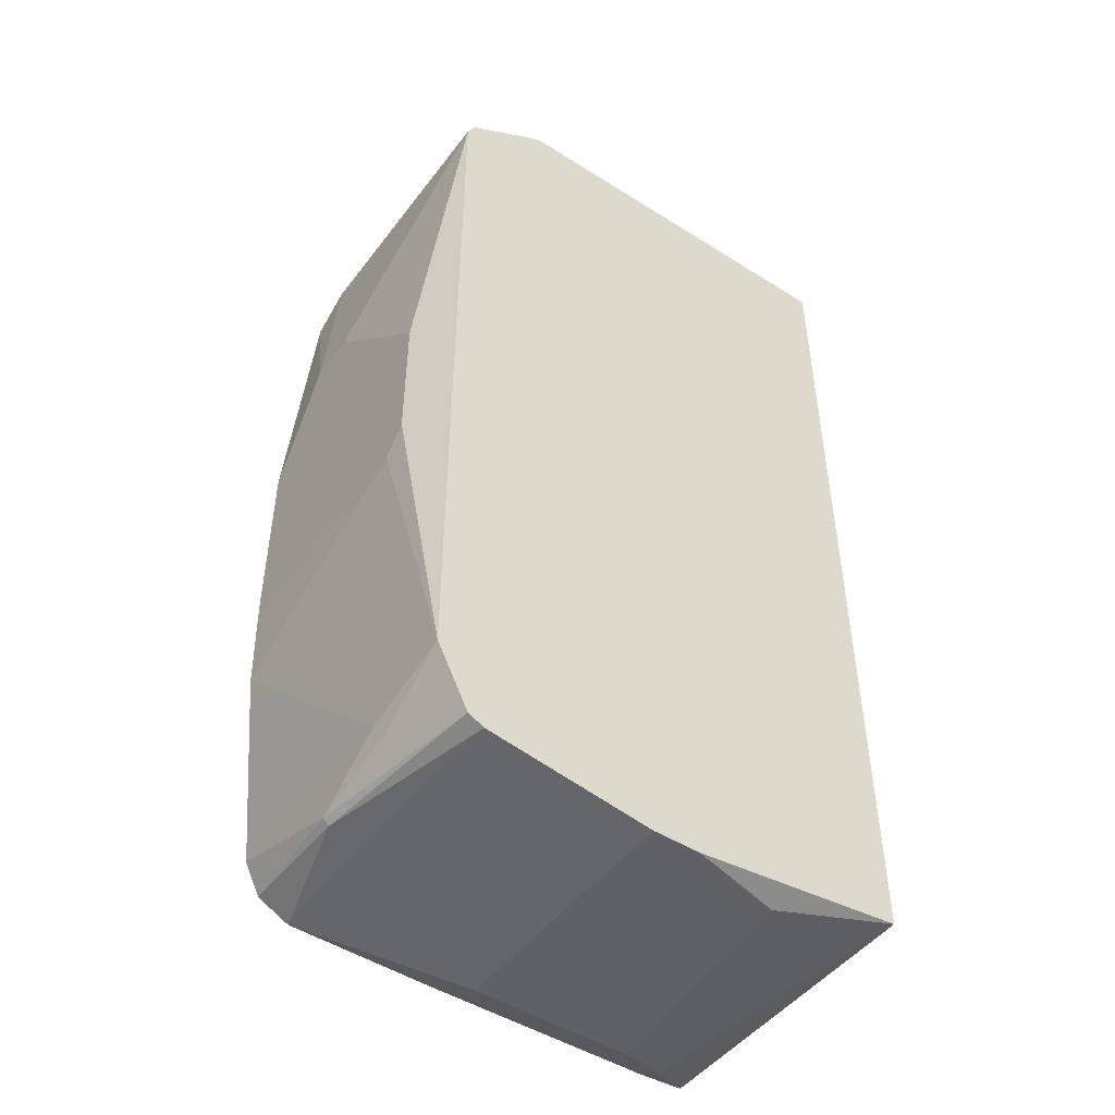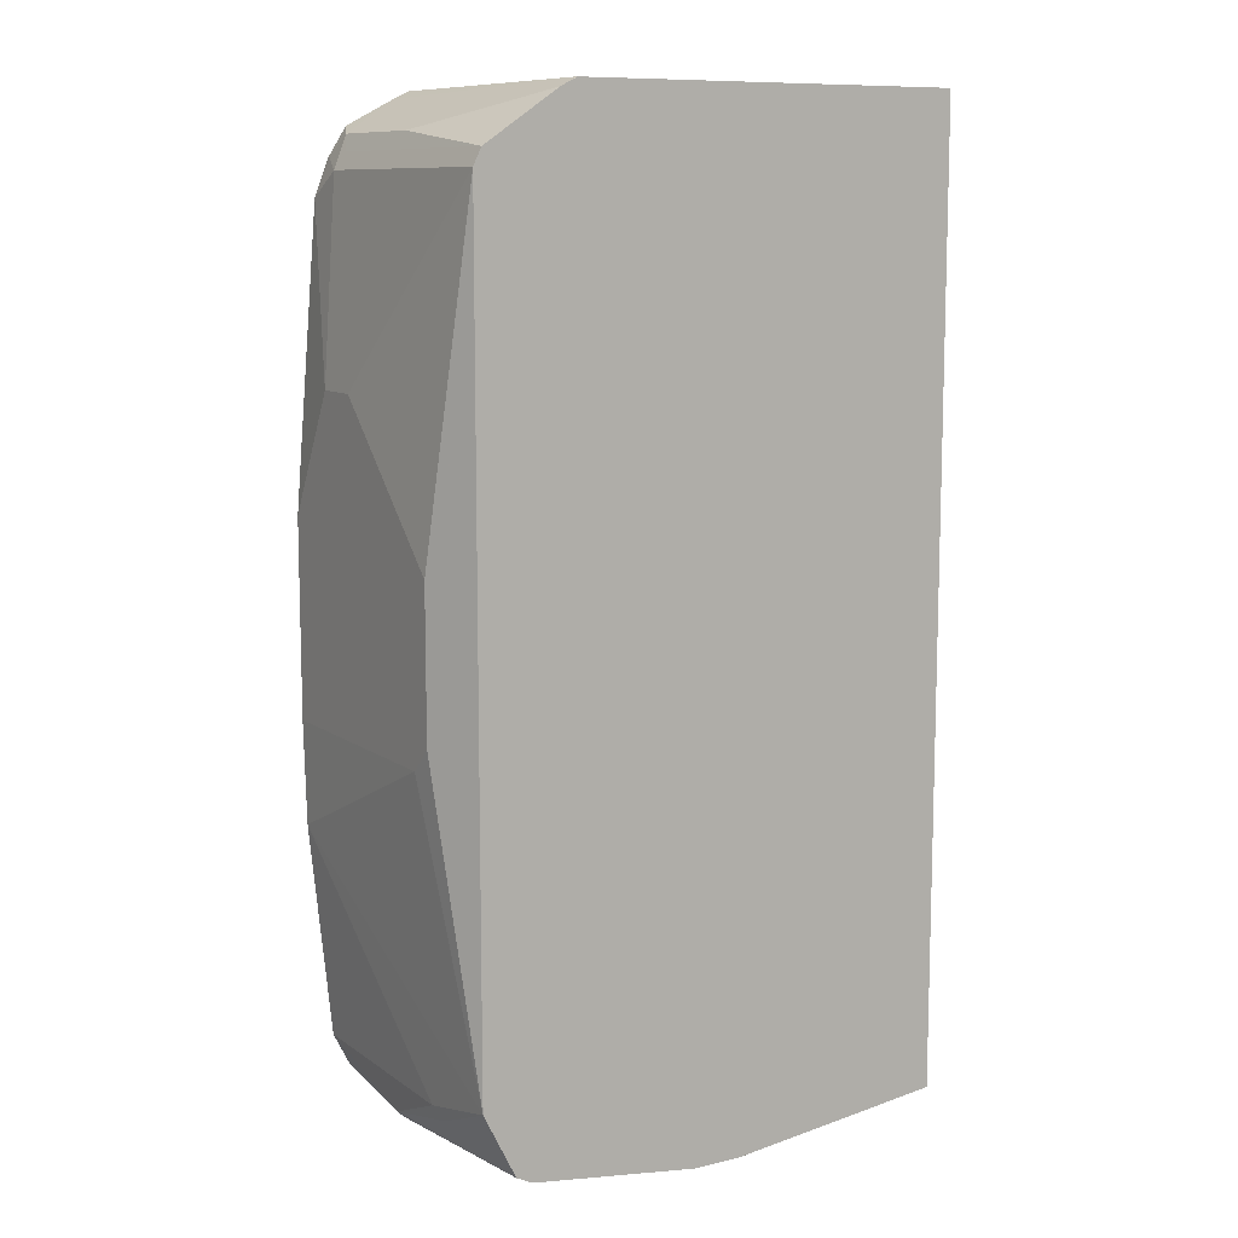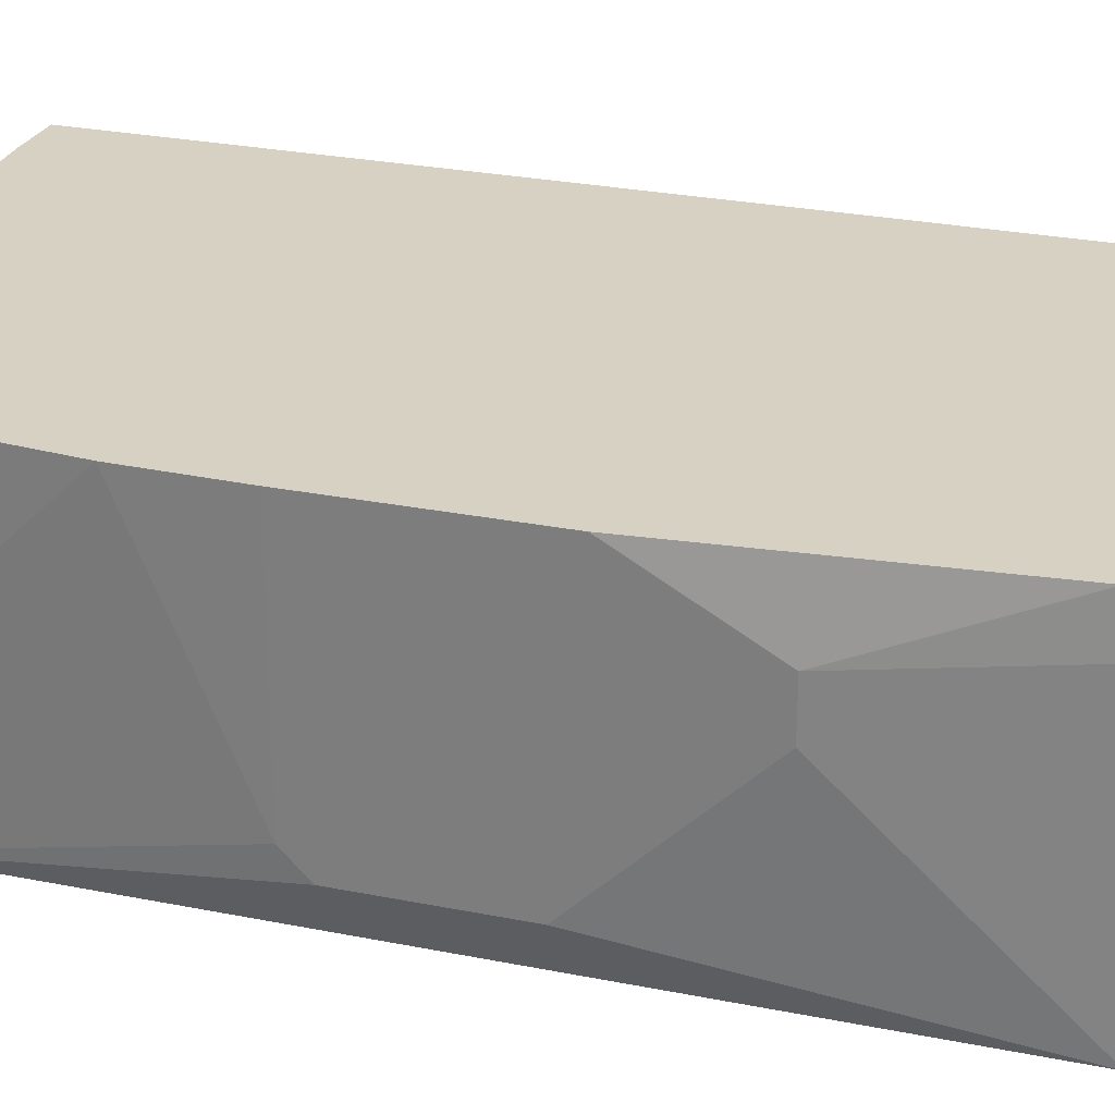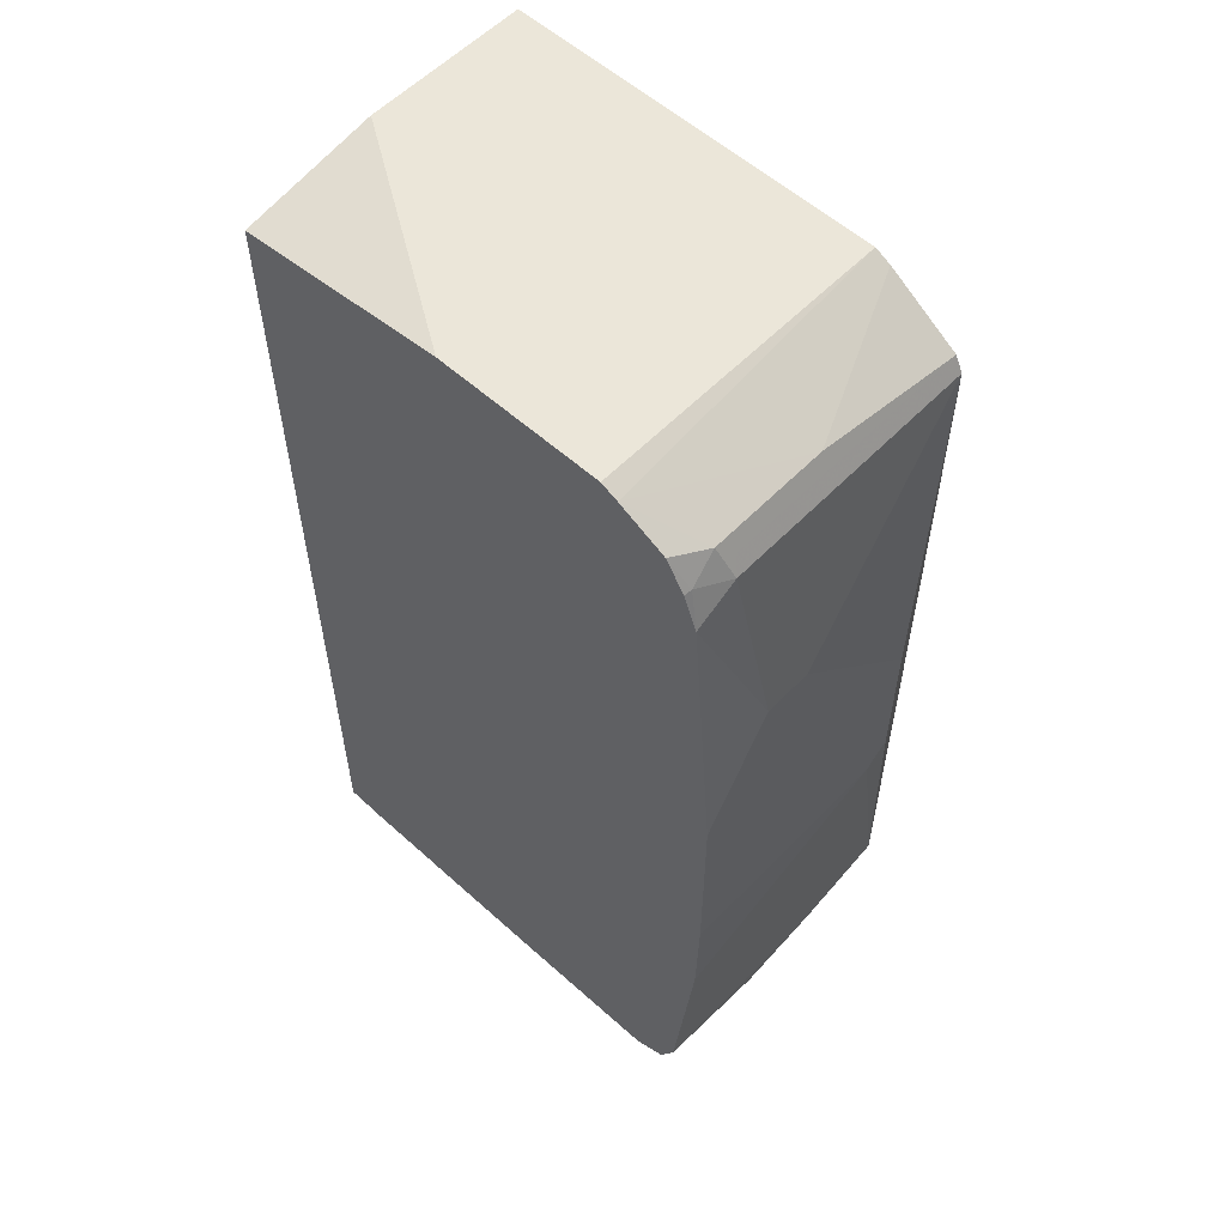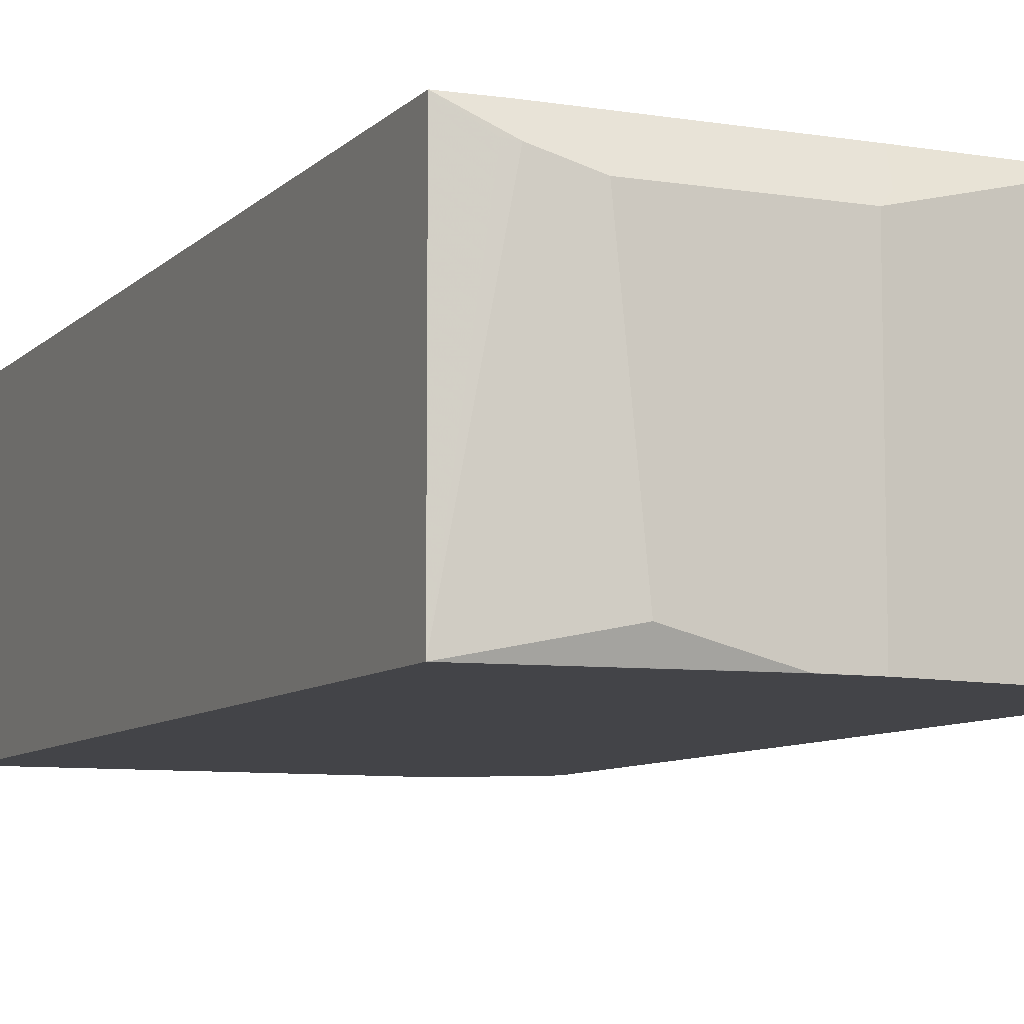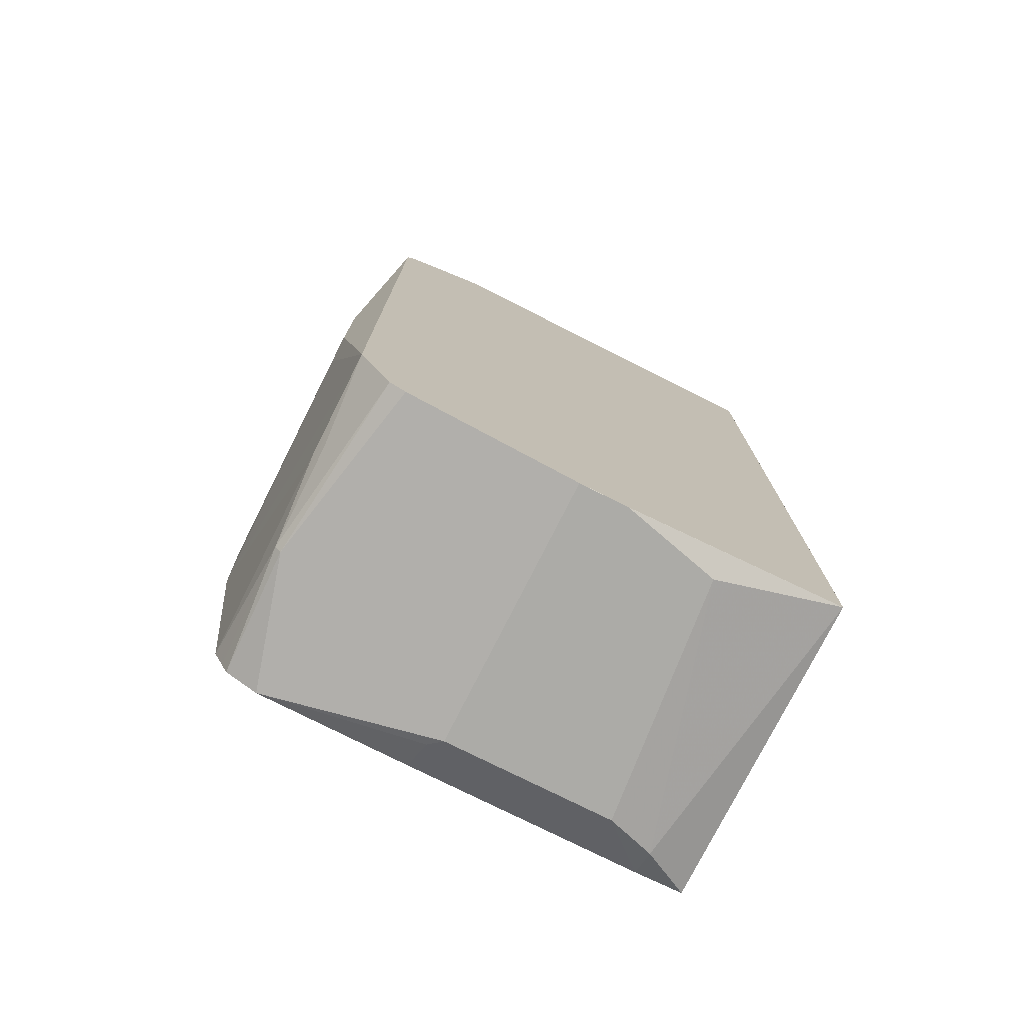
<metadata>
{"format":"obj","ext":"obj","renderer":"f3d","projection":"perspective","resolution":1024,"background":"white","views":[{"elev":-47.9,"azim":144.7,"up":"+Y"},{"elev":10.1,"azim":148.8,"up":"+Y"},{"elev":27.1,"azim":107.3,"up":"+Z"},{"elev":56.8,"azim":43.2,"up":"+Y"},{"elev":-8.2,"azim":-24.0,"up":"+Z"},{"elev":-76.3,"azim":153.3,"up":"+Y"}]}
</metadata>
<code>
v -0.02971 -0.5585 -0.3824
v 0.2353 -0.5879 -0.3824
v 0.2352 -0.588 -0.3822
v 0.1176 -0.588 -0.3528
v 0.02942 -0.5781 -0.03923
v 0.01473 -0.5732 -0.04413
v -0.02971 -0.5585 -0.006042
v -0.02971 0.5878 -0.3824
v 0.2939 -0.588 -0.3824
v 0.08825 -0.588 -0.05883
v 0.02942 -0.5683 -0.01963
v 0.01473 -0.5732 -0.03676
v 0.02942 -0.5615 -0.006042
v -0.02971 0.5585 -0.006042
v -0.02971 0.588 -0.3823
v -0.02953 0.588 -0.3824
v 0.2939 -0.588 -0.05883
v 0.4998 -0.5585 -0.3824
v 0.3086 -0.5806 -0.04413
v 0.3143 -0.5615 -0.006042
v 0.2352 0.588 -0.006042
v -0.02971 0.588 -0.1764
v 0.4408 0.588 -0.3824
v 0.4998 -0.5585 -0.006042
v 0.5438 -0.5511 -0.1617
v 0.5194 -0.5487 -0.3824
v 0.4409 0.588 -0.006042
v 0.4409 0.588 -0.3822
v 0.4413 0.5878 -0.3824
v 0.5389 -0.5389 -0.006042
v 0.5512 -0.5438 -0.1617
v 0.5292 -0.5292 -0.3824
v 0.5512 -0.5144 -0.2793
v 0.4616 0.5784 -0.006042
v 0.4606 0.5781 -0.3824
v 0.5467 -0.5234 -0.006042
v 0.5585 -0.4706 -0.3824
v 0.5585 -0.4997 -0.2646
v 0.5585 -0.4997 -0.006042
v 0.5565 -0.5037 -0.006042
v 0.5389 0.5389 -0.196
v 0.5194 0.5487 -0.006042
v 0.5389 0.5389 -0.04903
v 0.5487 0.5194 -0.3824
v 0.5587 -0.2939 -0.3824
v 0.588 -0.08817 -0.3234
v 0.588 -0.1175 -0.294
v 0.585 -0.2412 -0.006042
v 0.5422 0.5127 -0.006042
v 0.5438 0.5144 -0.01474
v 0.5585 0.4997 -0.05883
v 0.5487 0.5194 -0.06863
v 0.5585 0.4997 -0.3824
v 0.5587 0.1174 -0.3824
v 0.588 0.08817 -0.3234
v 0.588 -0.1175 -0.006042
v 0.5585 0.4703 -0.006042
v 0.588 0.2645 -0.08822
v 0.588 0.2645 -0.147
v 0.588 0.2352 -0.1764
v 0.588 0.1175 -0.006042
f 34 43 41
f 28 34 35
f 34 42 43
f 34 41 35
f 31 40 36
f 31 39 40
f 31 38 39
f 35 41 44
f 31 37 38
f 31 33 37
f 30 31 36
f 28 35 29
f 32 37 33
f 24 25 30
f 26 33 31
f 26 32 33
f 25 31 30
f 25 26 31
f 23 28 29
f 19 24 20
f 18 26 25
f 18 25 24
f 17 24 19
f 15 23 16
f 37 45 46
f 57 61 58
f 27 34 28
f 37 46 47
f 46 59 58
f 37 48 38
f 15 27 28
f 53 55 54
f 53 60 55
f 53 59 60
f 51 59 53
f 51 58 59
f 51 57 58
f 50 57 51
f 49 57 50
f 47 56 48
f 46 56 47
f 46 61 56
f 37 47 48
f 46 58 61
f 46 55 60
f 45 55 46
f 45 54 55
f 44 51 53
f 44 52 51
f 43 51 52
f 43 50 51
f 42 50 43
f 42 49 50
f 41 52 44
f 41 43 52
f 38 48 39
f 46 60 59
f 15 21 27
f 15 28 23
f 14 21 22
f 3 9 17
f 2 9 3
f 1 9 2
f 1 18 9
f 1 26 18
f 1 32 26
f 1 37 32
f 1 45 37
f 1 54 45
f 1 53 54
f 1 44 53
f 1 35 44
f 3 17 10
f 1 29 35
f 1 16 23
f 1 8 16
f 1 15 8
f 1 22 15
f 1 14 22
f 1 7 14
f 1 12 7
f 1 6 12
f 1 5 6
f 1 3 4
f 1 2 3
f 15 22 21
f 1 23 29
f 3 10 4
f 1 4 5
f 5 10 11
f 13 19 20
f 4 10 5
f 10 13 11
f 10 17 19
f 9 24 17
f 9 18 24
f 8 15 16
f 7 21 14
f 7 27 21
f 7 34 27
f 7 42 34
f 7 49 42
f 7 57 49
f 10 19 13
f 7 56 61
f 7 61 57
f 5 11 7
f 5 12 6
f 7 11 13
f 7 13 20
f 7 20 24
f 5 7 12
f 7 30 36
f 7 36 40
f 7 40 39
f 7 39 48
f 7 48 56
f 7 24 30

</code>
